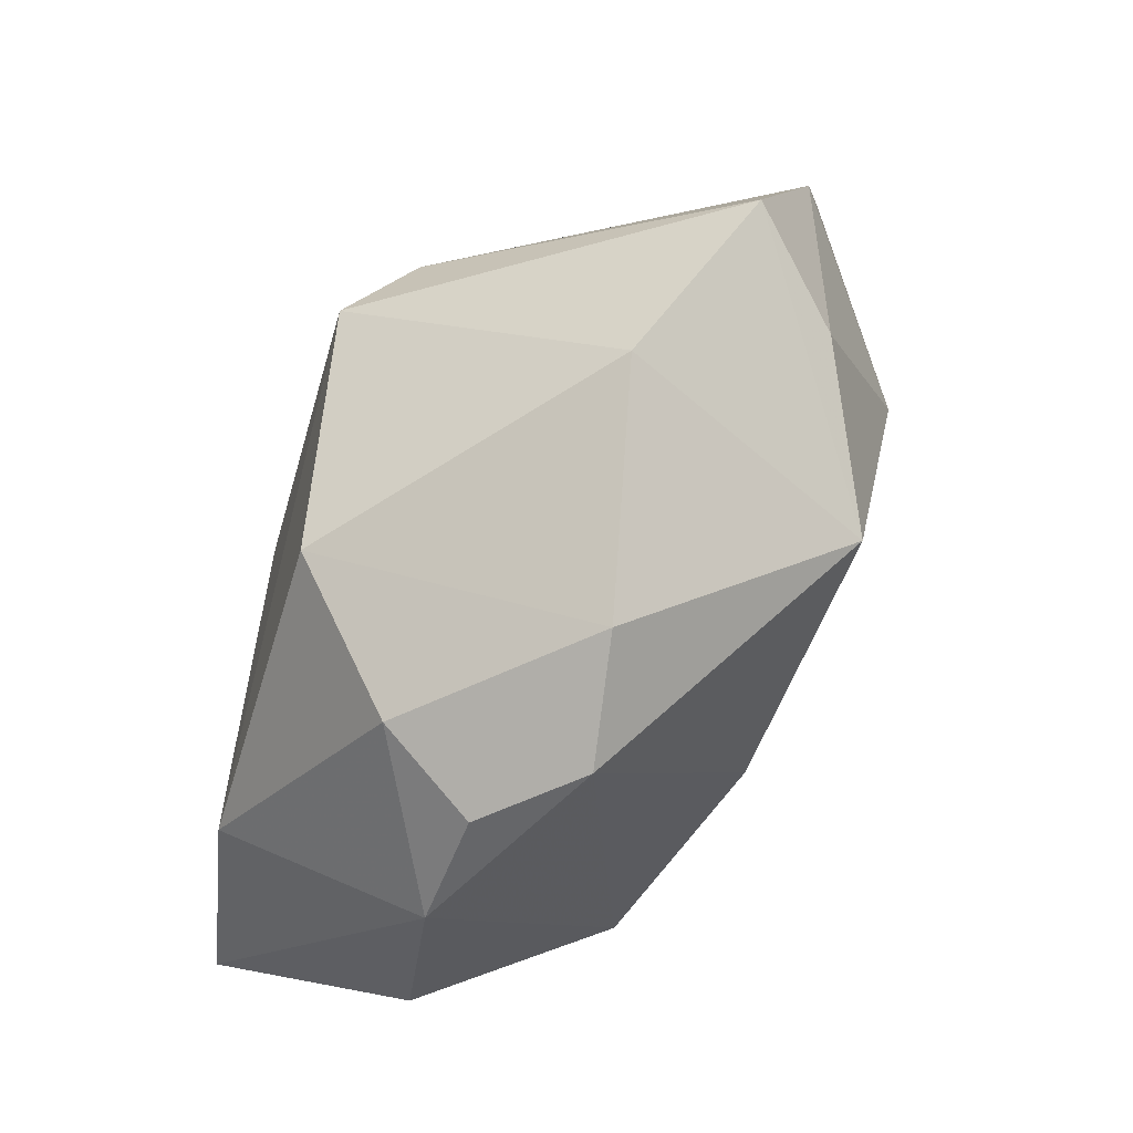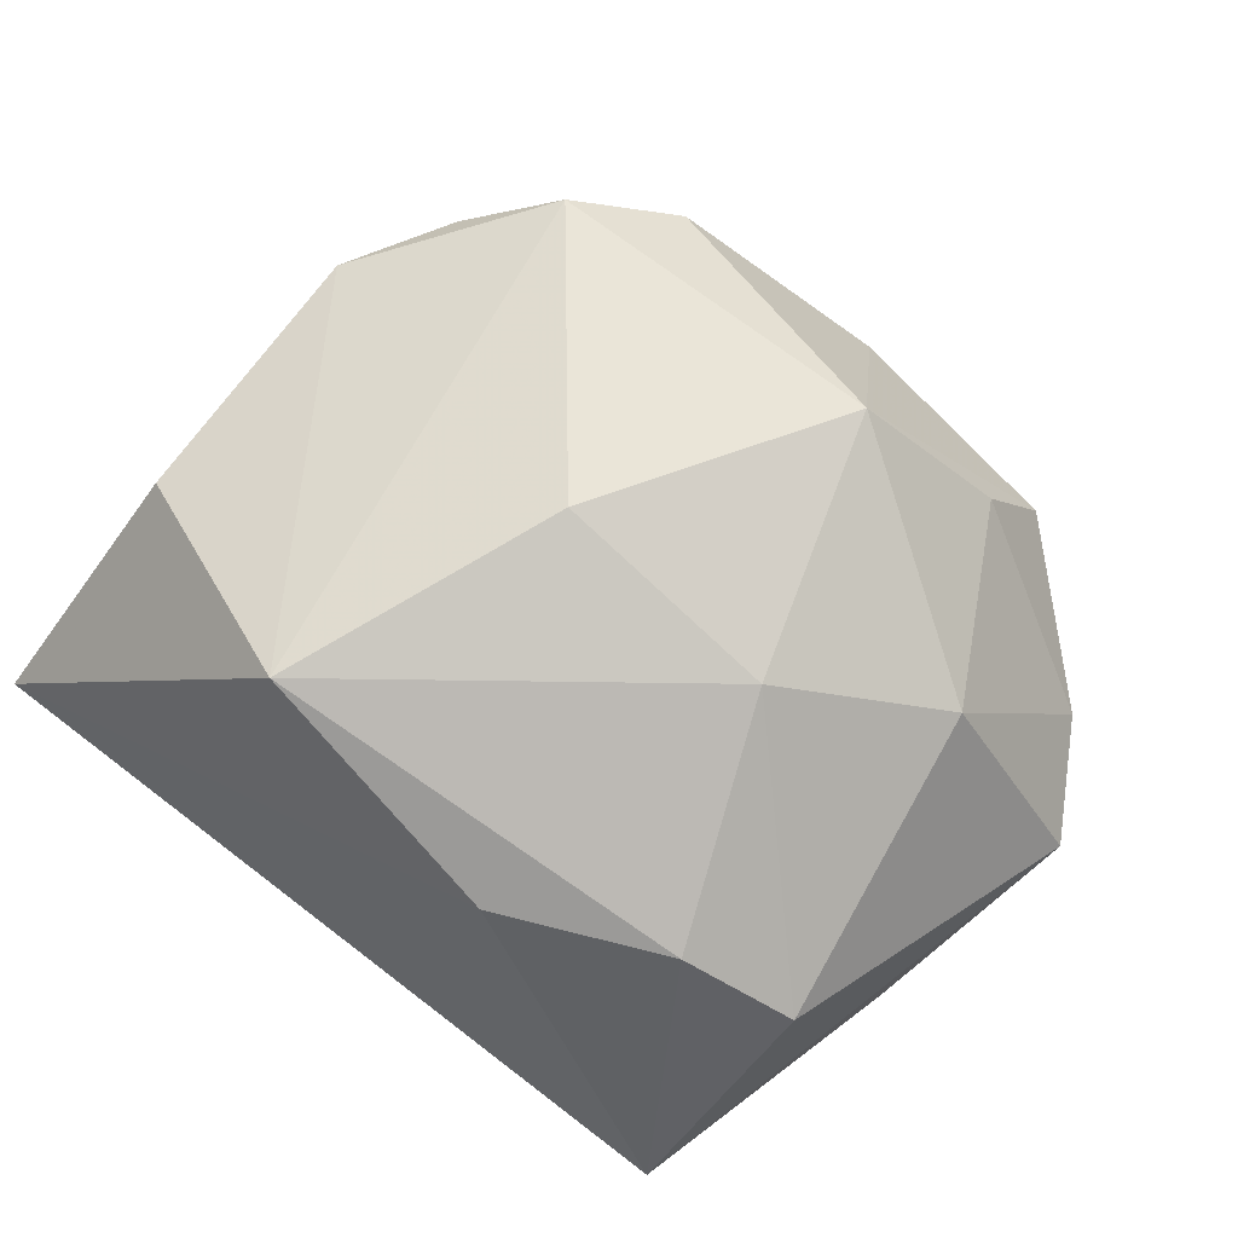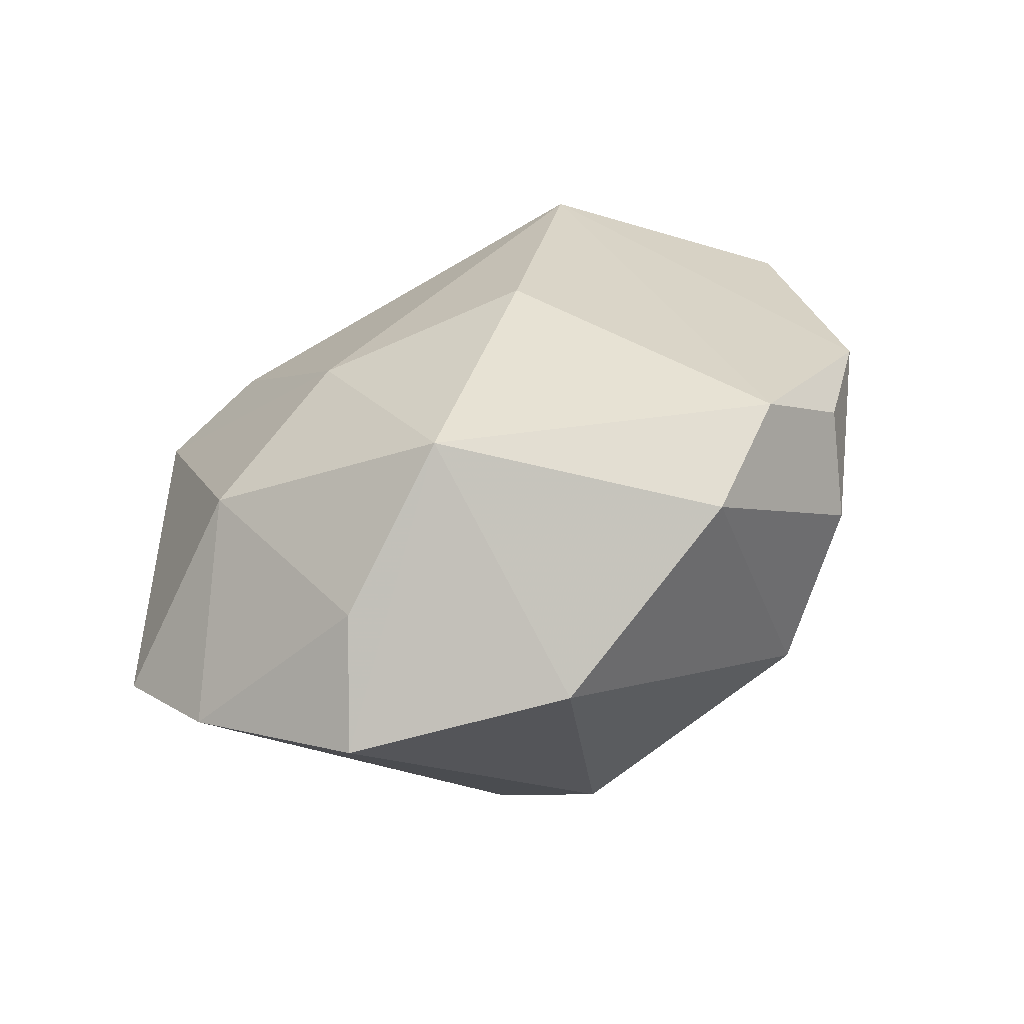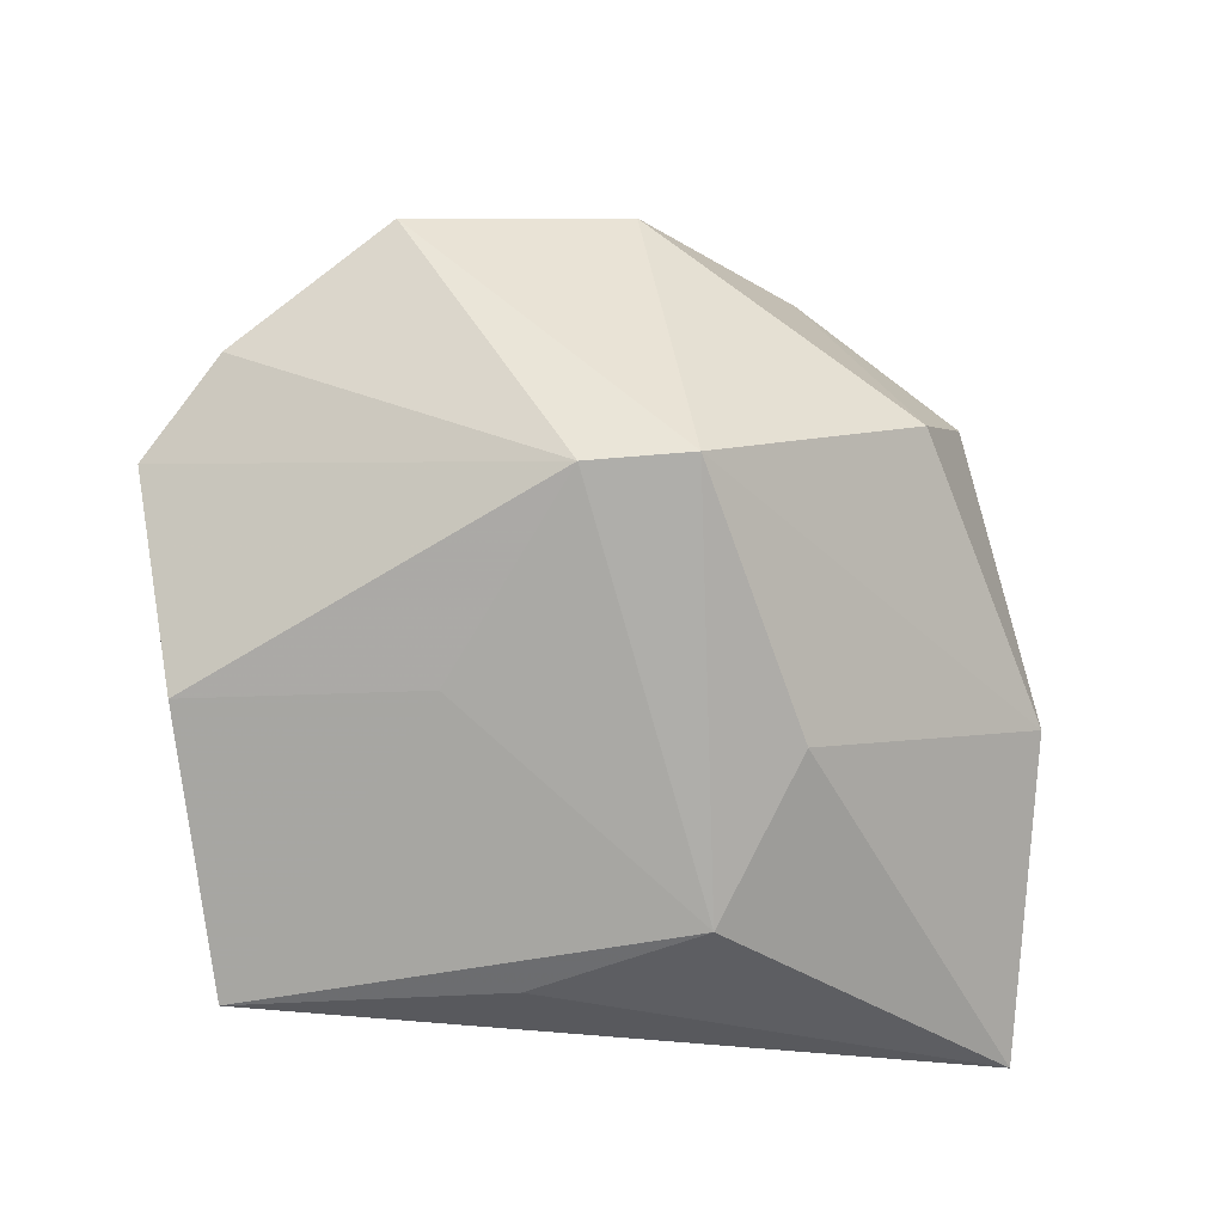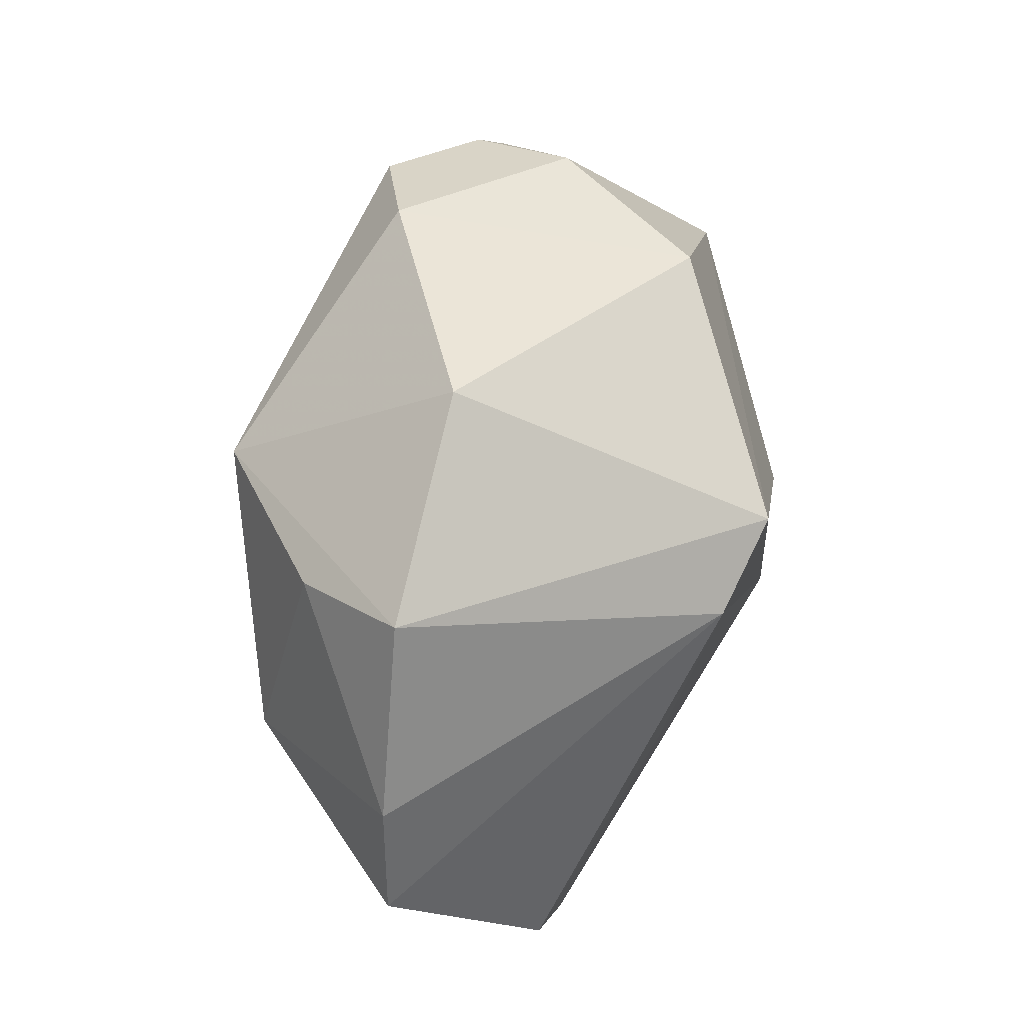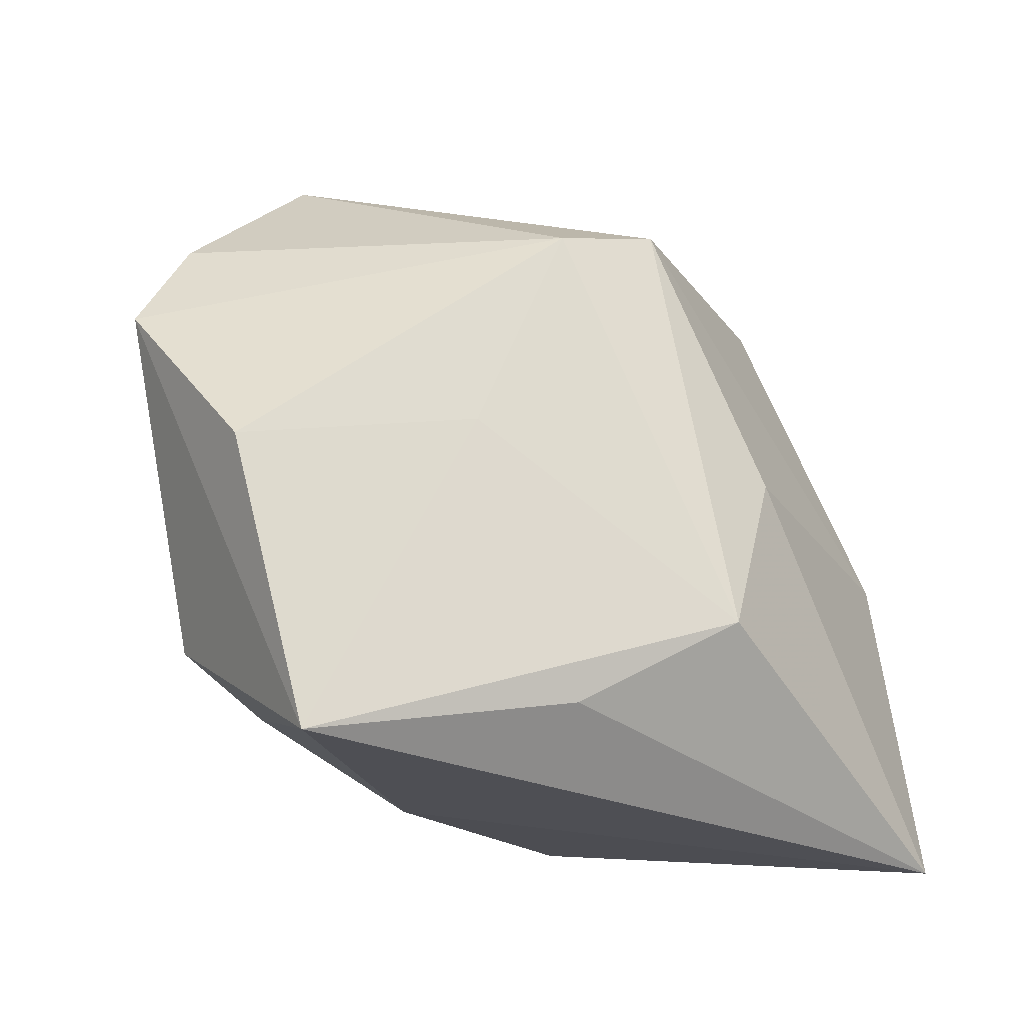
<metadata>
{"format":"obj","ext":"obj","renderer":"f3d","projection":"perspective","resolution":1024,"background":"white","views":[{"elev":59.2,"azim":-44.4,"up":"+Y"},{"elev":62.6,"azim":35.8,"up":"+Z"},{"elev":36.8,"azim":165.4,"up":"+Z"},{"elev":-77.6,"azim":170.7,"up":"+Z"},{"elev":70.3,"azim":116.8,"up":"+Y"},{"elev":-26.0,"azim":156.4,"up":"+Y"}]}
</metadata>
<code>
v 0.004176 -0.02767 -0.02193
v -0.01708 -0.0009774 -0.02252
v -0.0243 0.02662 -0.00653
v 0.01552 -0.0007424 -0.02384
v -0.0206 0.02469 0.02629
v -0.01312 -0.02772 0.02255
v 0.00465 0.04015 0.005296
v 0.02647 -0.02292 0.006515
v 0.0403 0.02274 -0.005079
v -0.01154 -0.01809 -0.02533
v -0.03613 -0.01682 0.01707
v 0.03658 -0.01977 0.0001571
v 0.02473 0.02911 0.01135
v 0.01005 -0.02996 0.008337
v 0.03092 -0.03387 -0.02051
v 0.02669 0.03687 6.89e-05
v -0.003219 0.02376 -0.02533
v -0.02993 0.02453 0.01021
v 0.006914 0.02127 -0.02533
v -0.02983 0.0201 0.02061
v -0.01285 0.03304 0.02067
v 0.0203 -0.002676 0.01977
v 0.01399 0.02229 0.02592
v -0.04416 -0.03387 -0.005642
v 0.03451 0.008368 0.01269
v -0.04108 -0.0007654 -0.00294
v 0.04617 0.01175 -0.008075
v -0.0358 0.009511 0.02077
v 0.03891 -0.005988 -0.02134
v -0.0008013 -0.001758 0.02737
f 12 15 27
f 27 15 29
f 24 6 11
f 30 6 22
f 22 23 30
f 24 15 14
f 14 6 24
f 17 10 2
f 2 10 24
f 2 26 17
f 24 26 2
f 1 15 24
f 24 10 1
f 1 10 15
f 27 29 19
f 19 10 17
f 17 26 3
f 30 23 5
f 5 6 30
f 28 5 20
f 28 26 24
f 24 11 28
f 28 11 6
f 6 5 28
f 8 22 6
f 12 22 8
f 6 14 8
f 15 12 8
f 8 14 15
f 25 12 27
f 25 22 12
f 23 22 25
f 27 19 9
f 9 25 27
f 10 19 4
f 4 19 29
f 15 10 4
f 4 29 15
f 18 3 26
f 18 28 20
f 26 28 18
f 20 5 18
f 17 3 7
f 16 7 23
f 16 9 19
f 16 19 17
f 17 7 16
f 21 5 23
f 23 7 21
f 21 18 5
f 3 18 21
f 21 7 3
f 23 25 13
f 13 16 23
f 25 9 13
f 9 16 13

</code>
